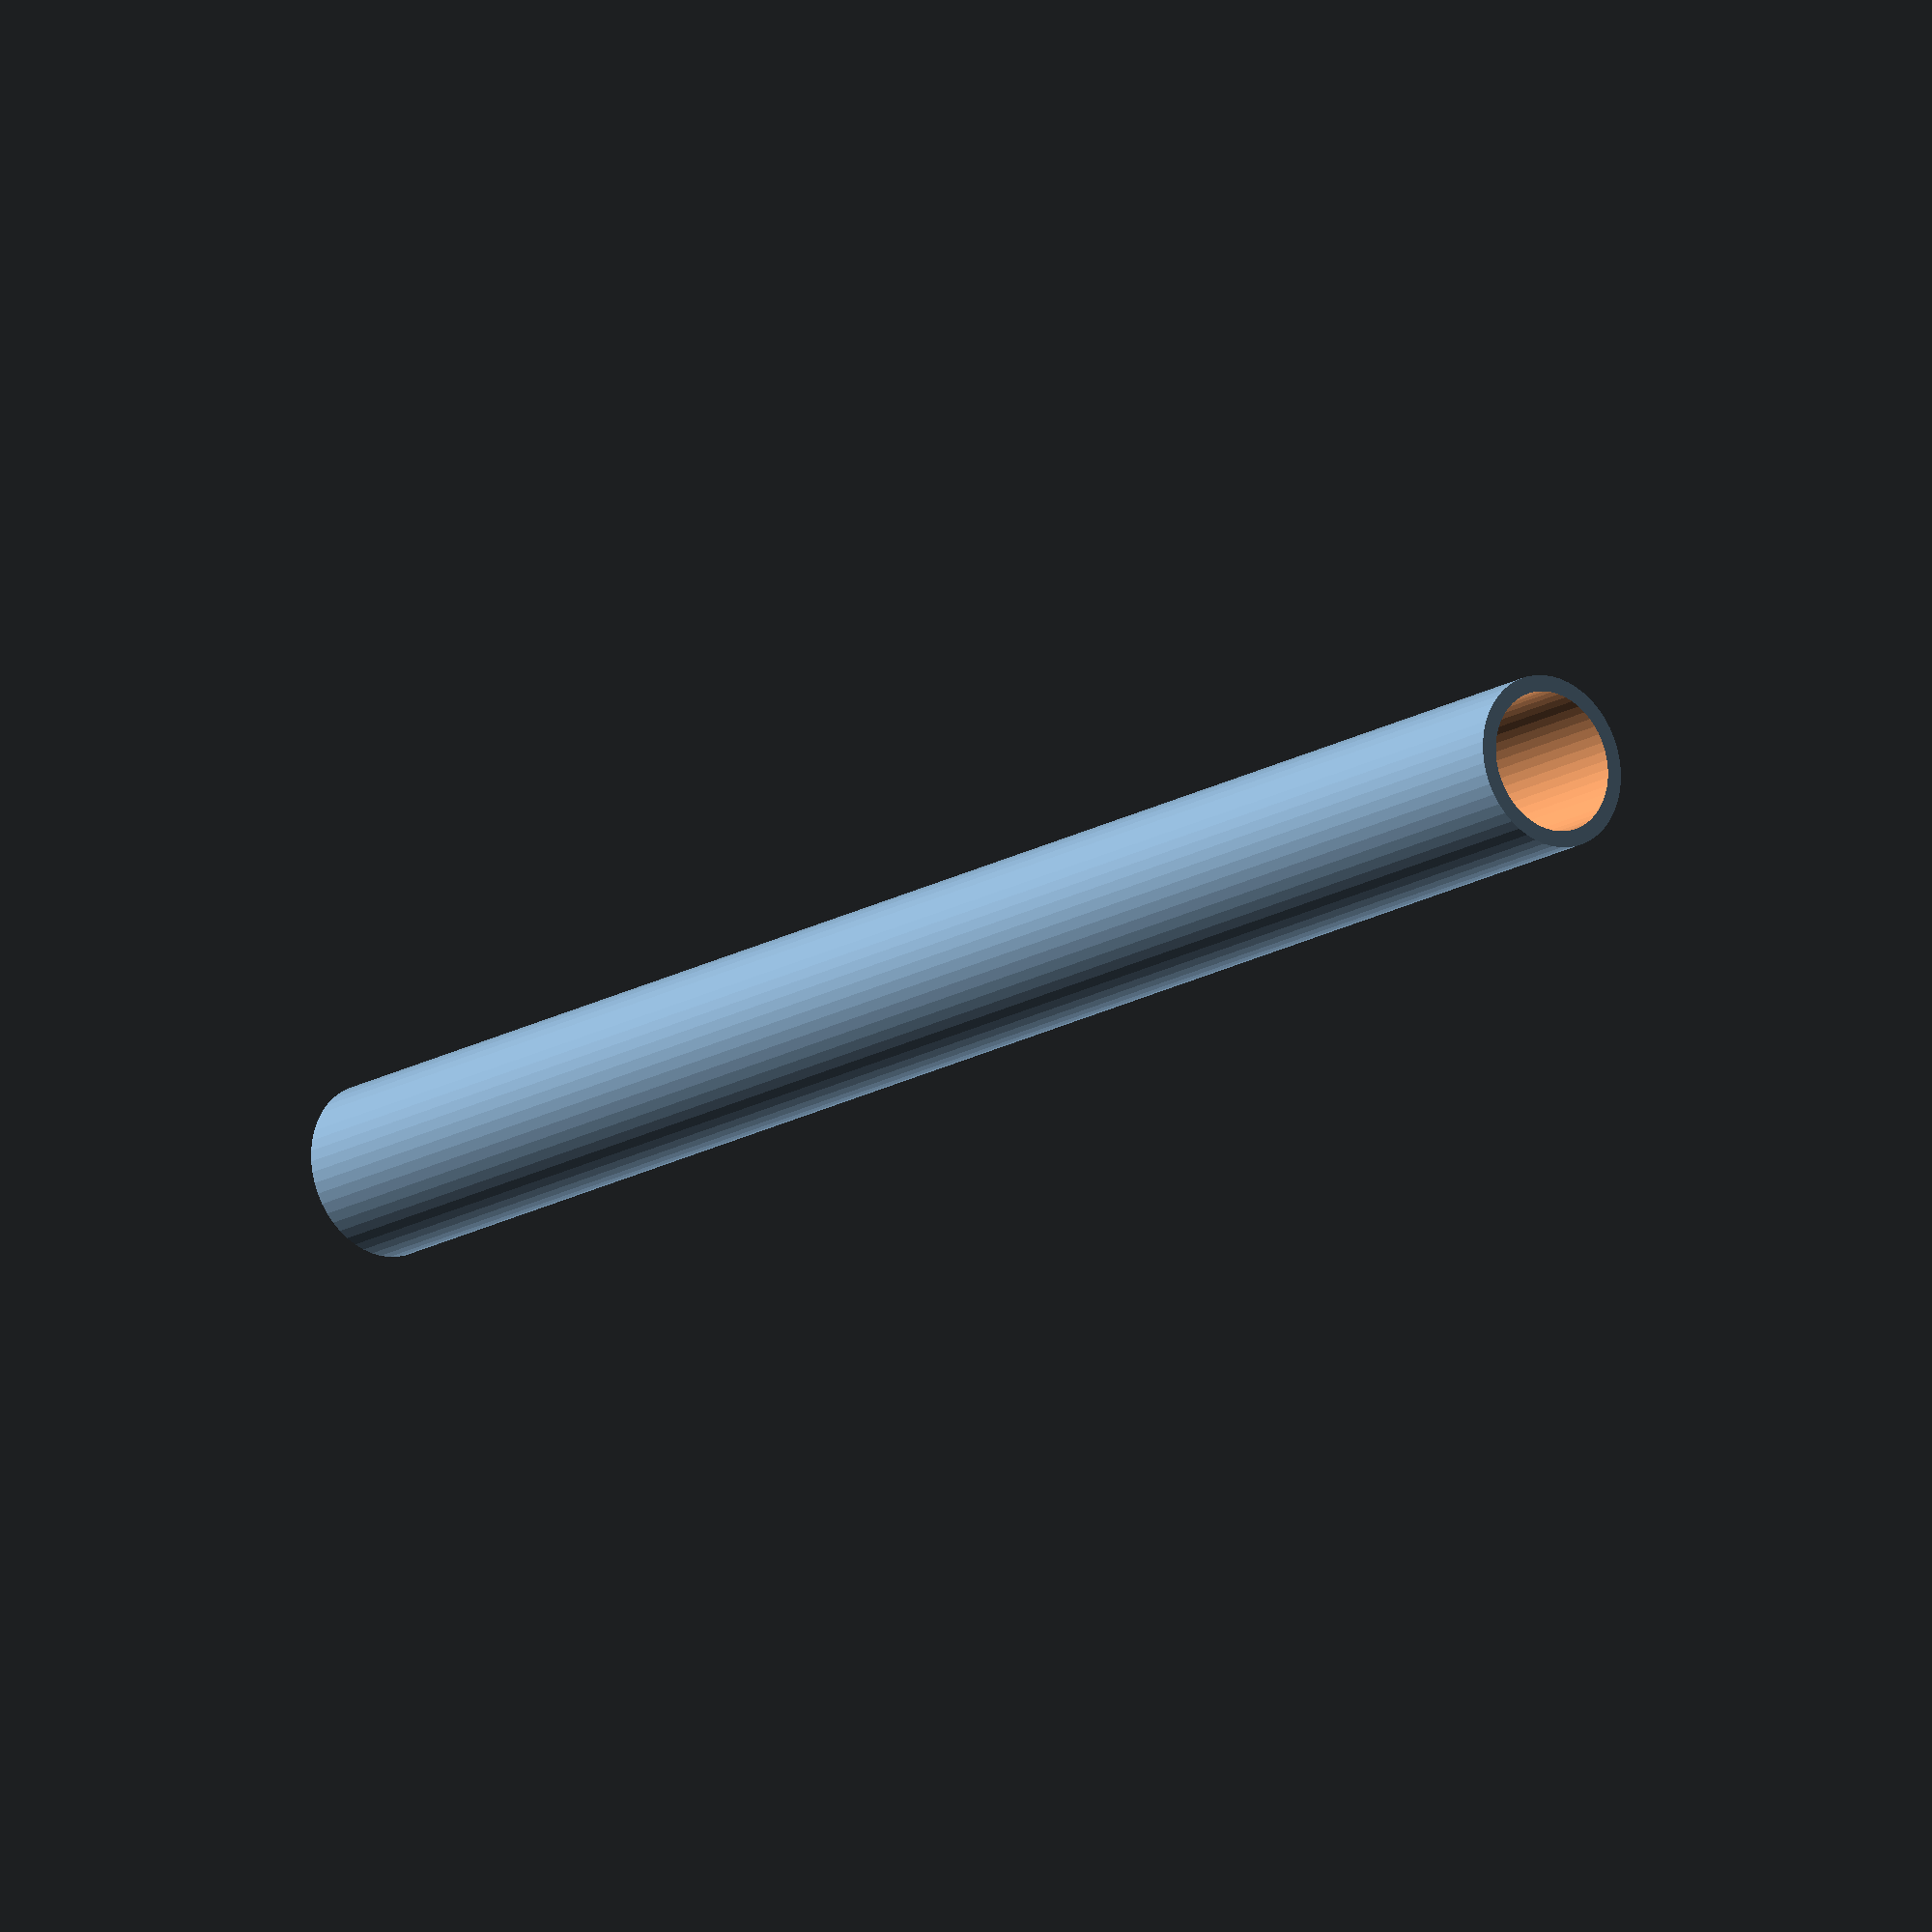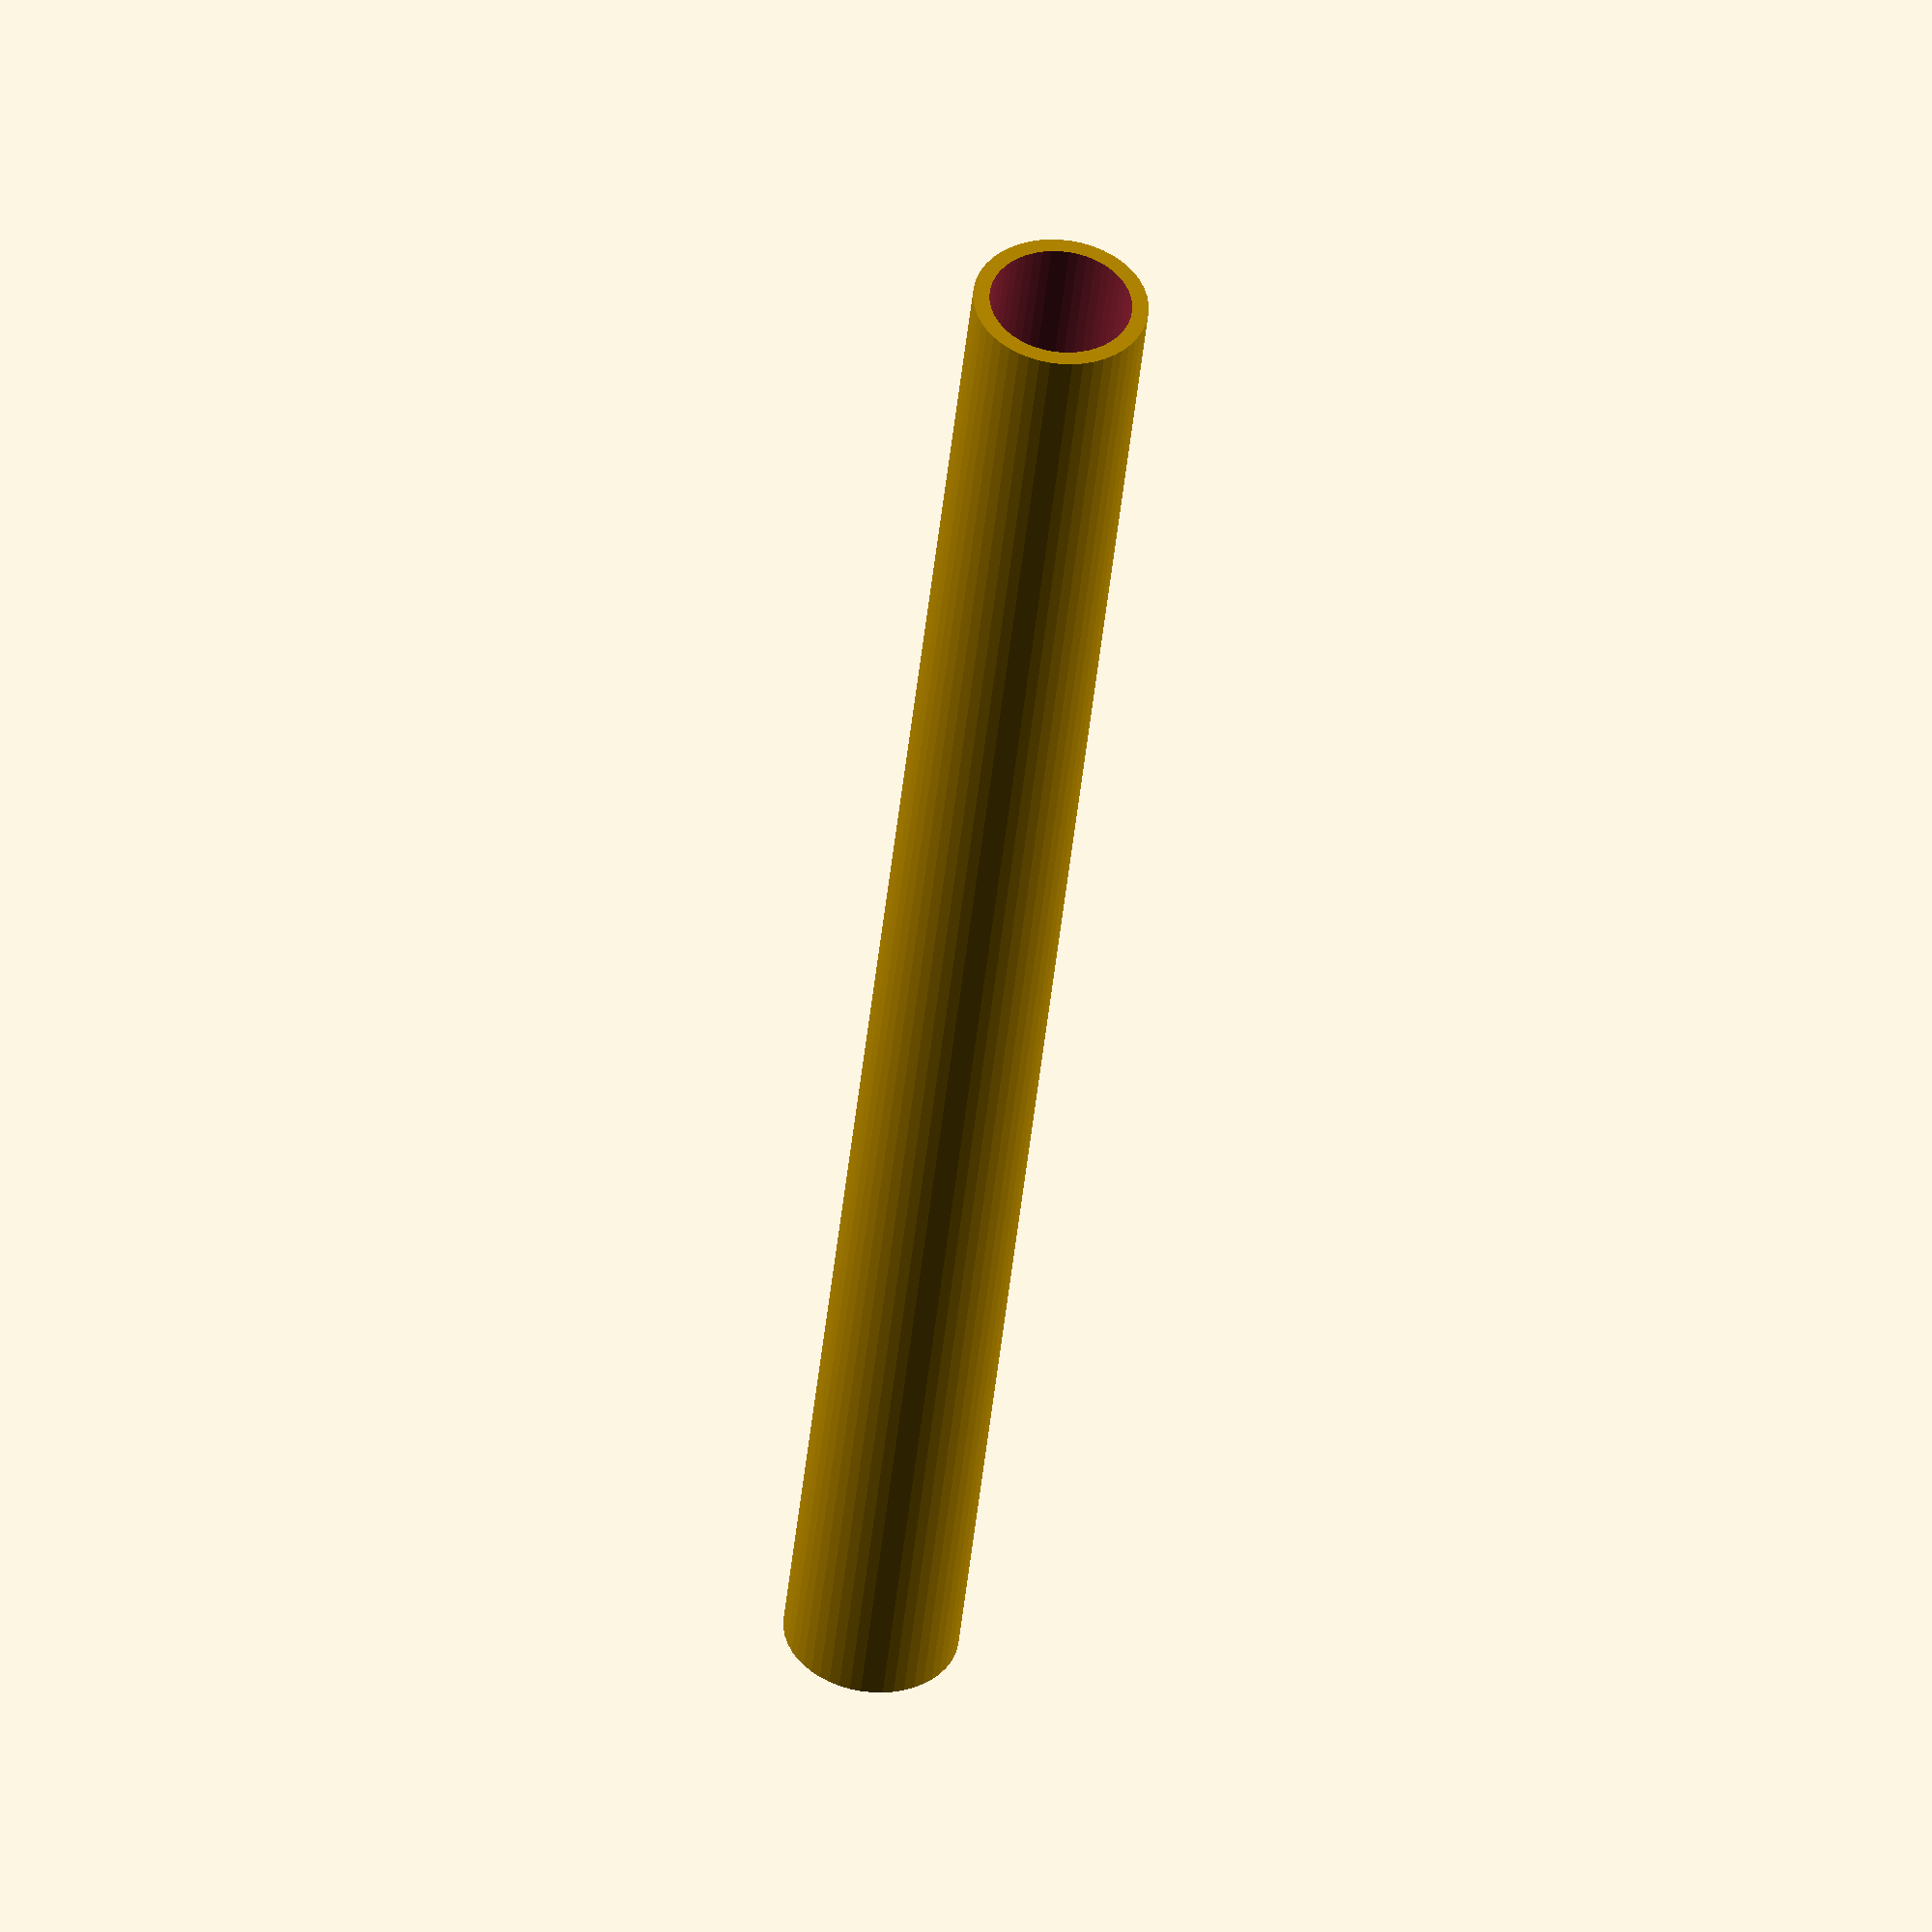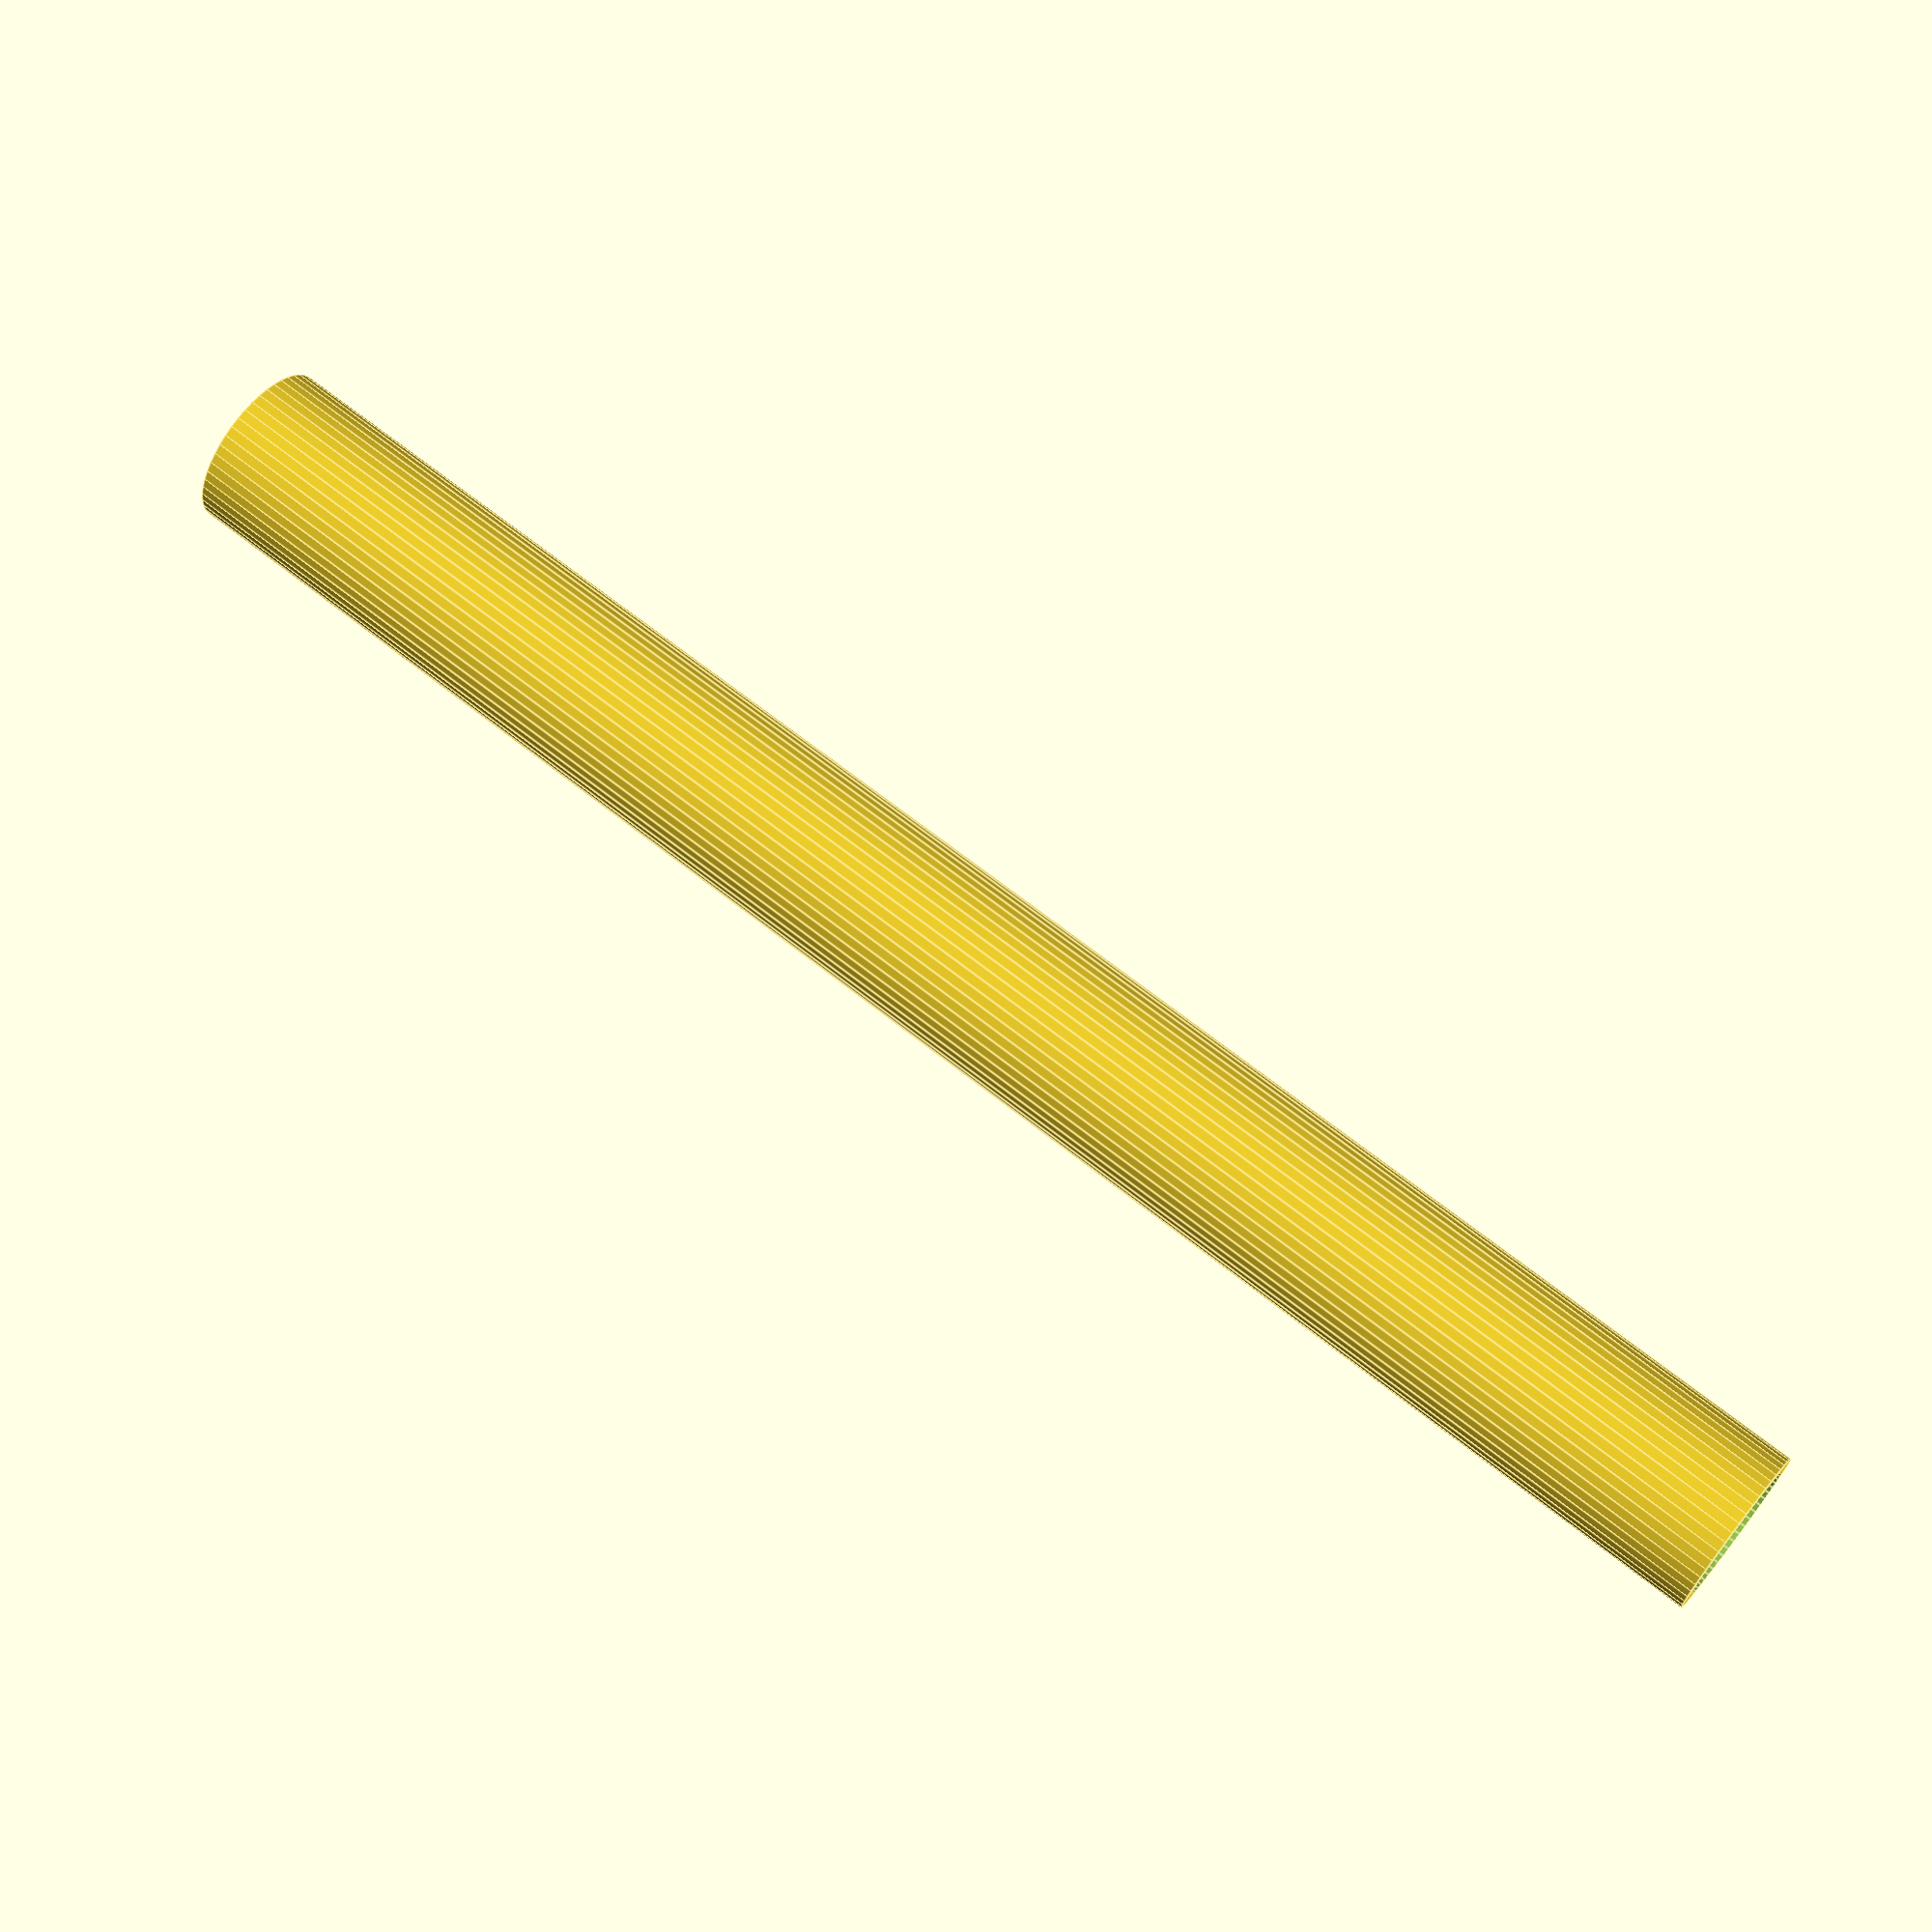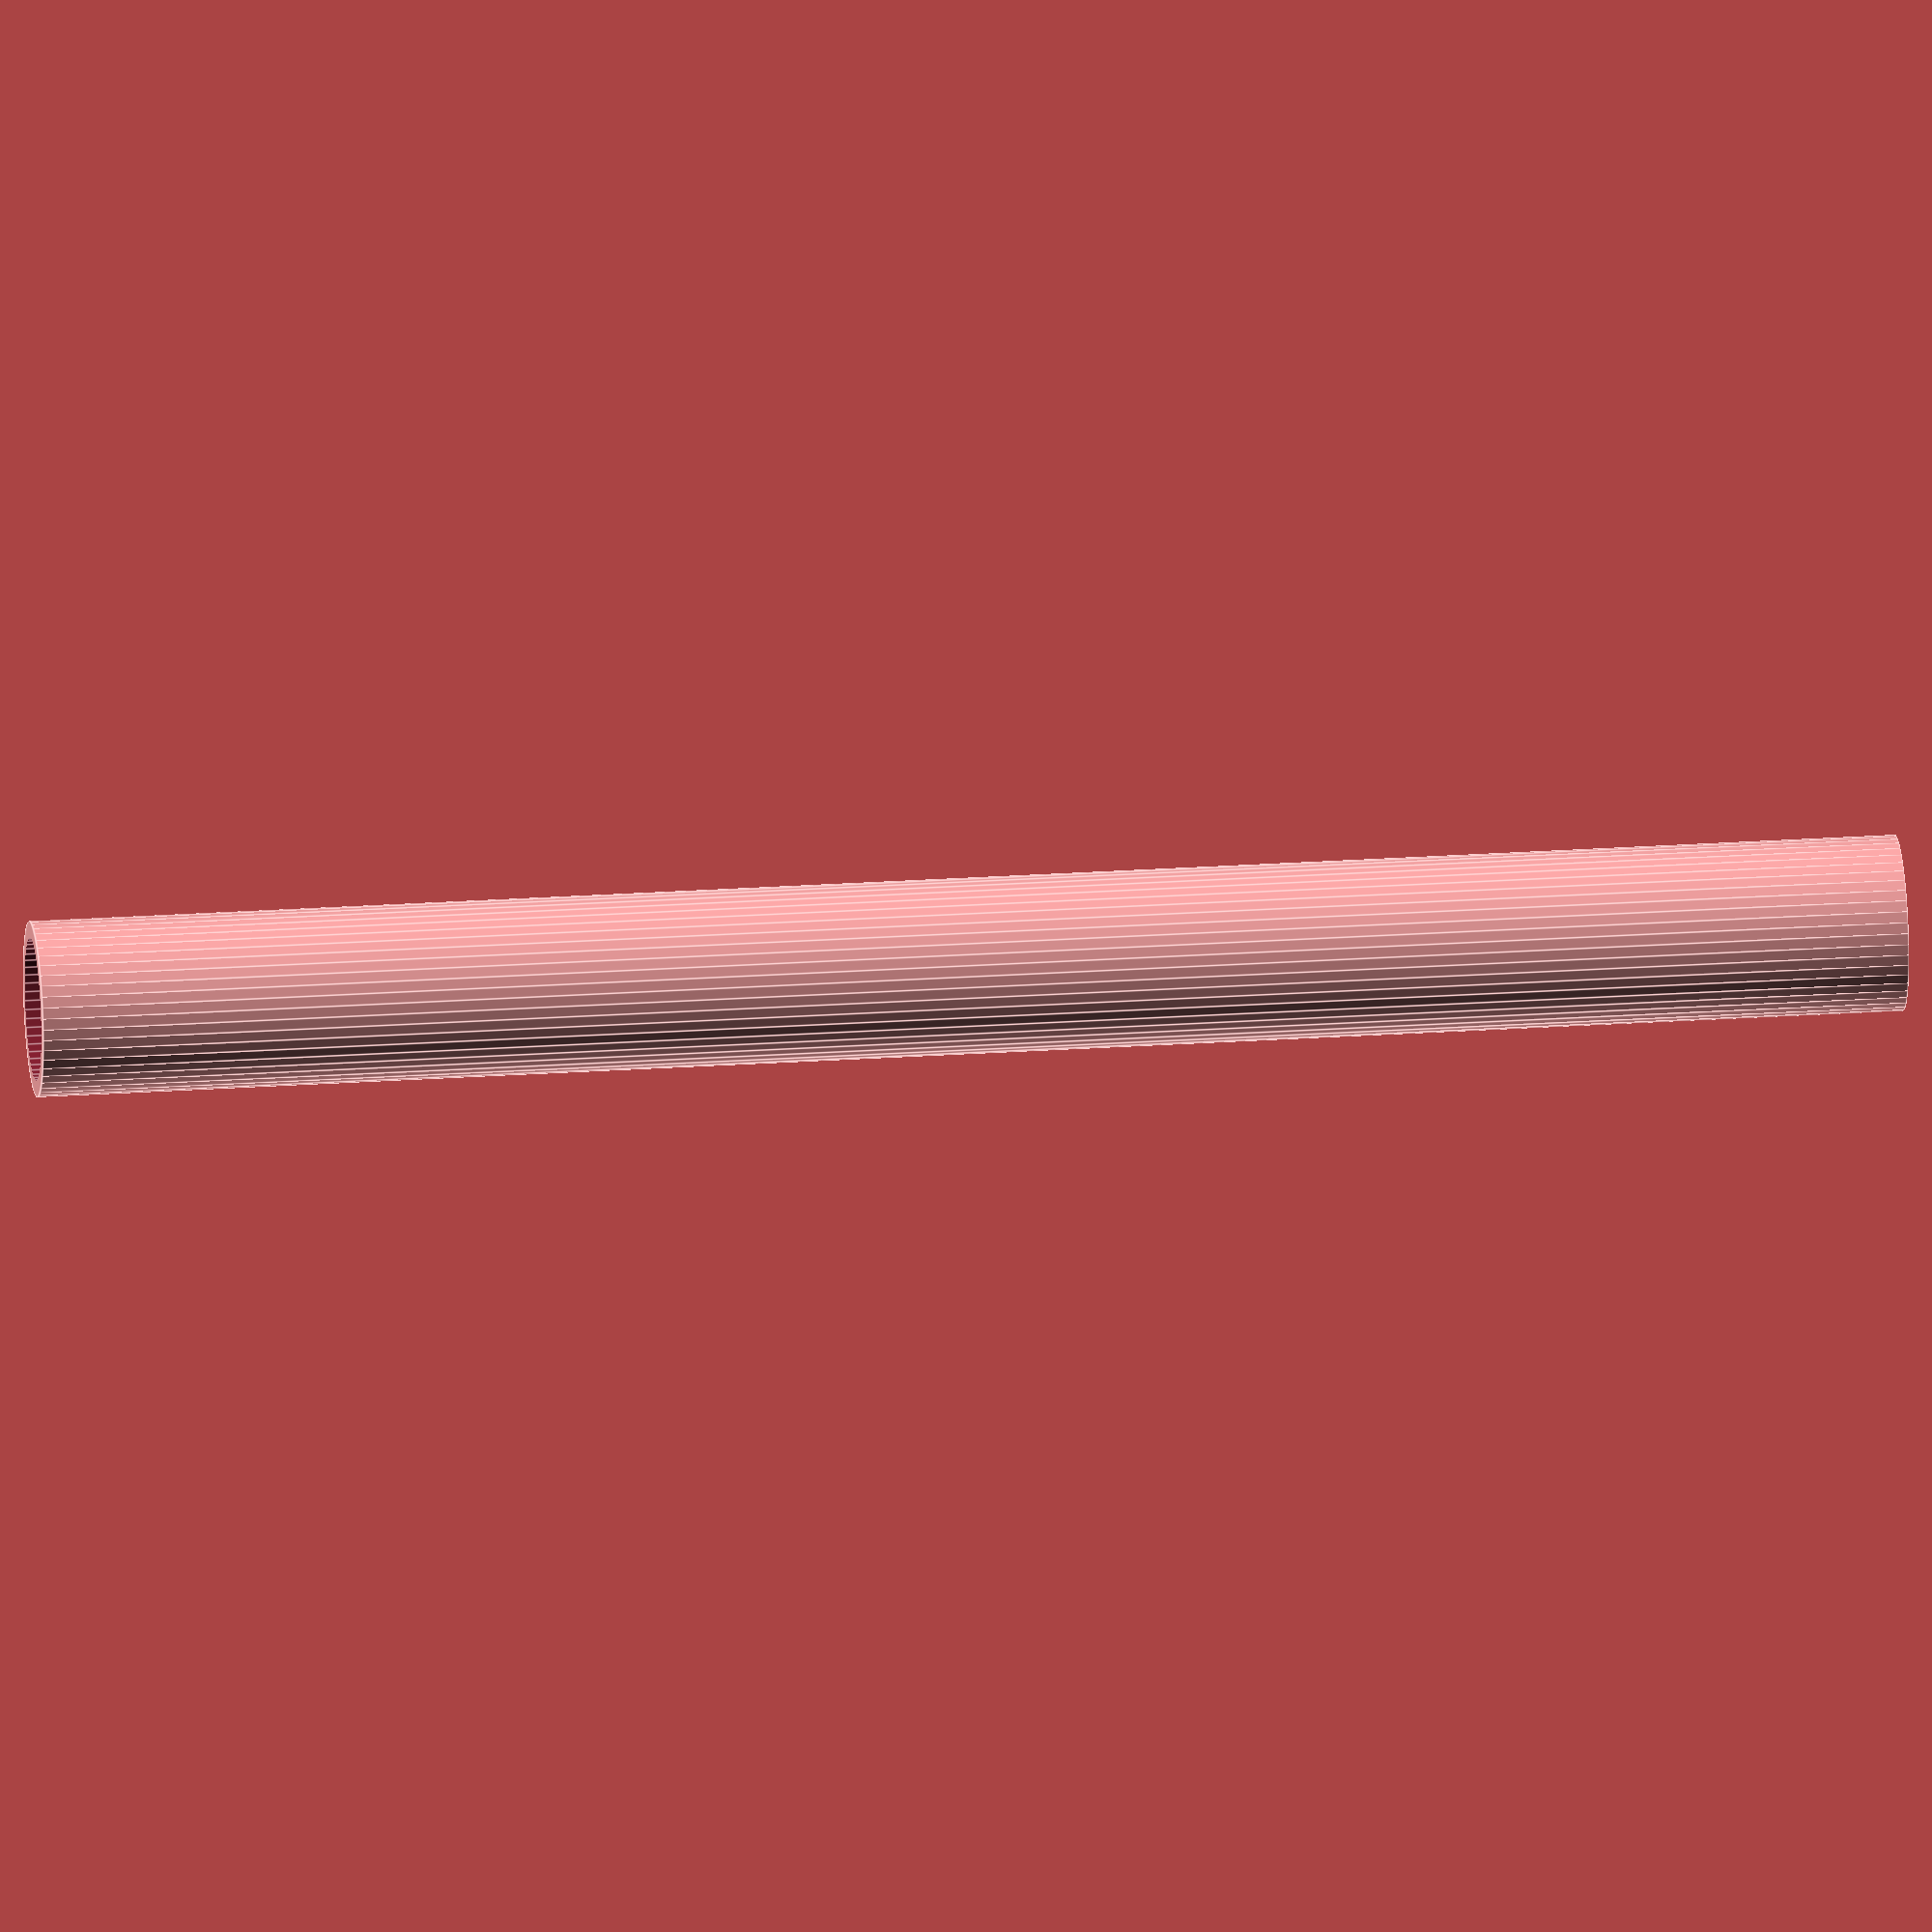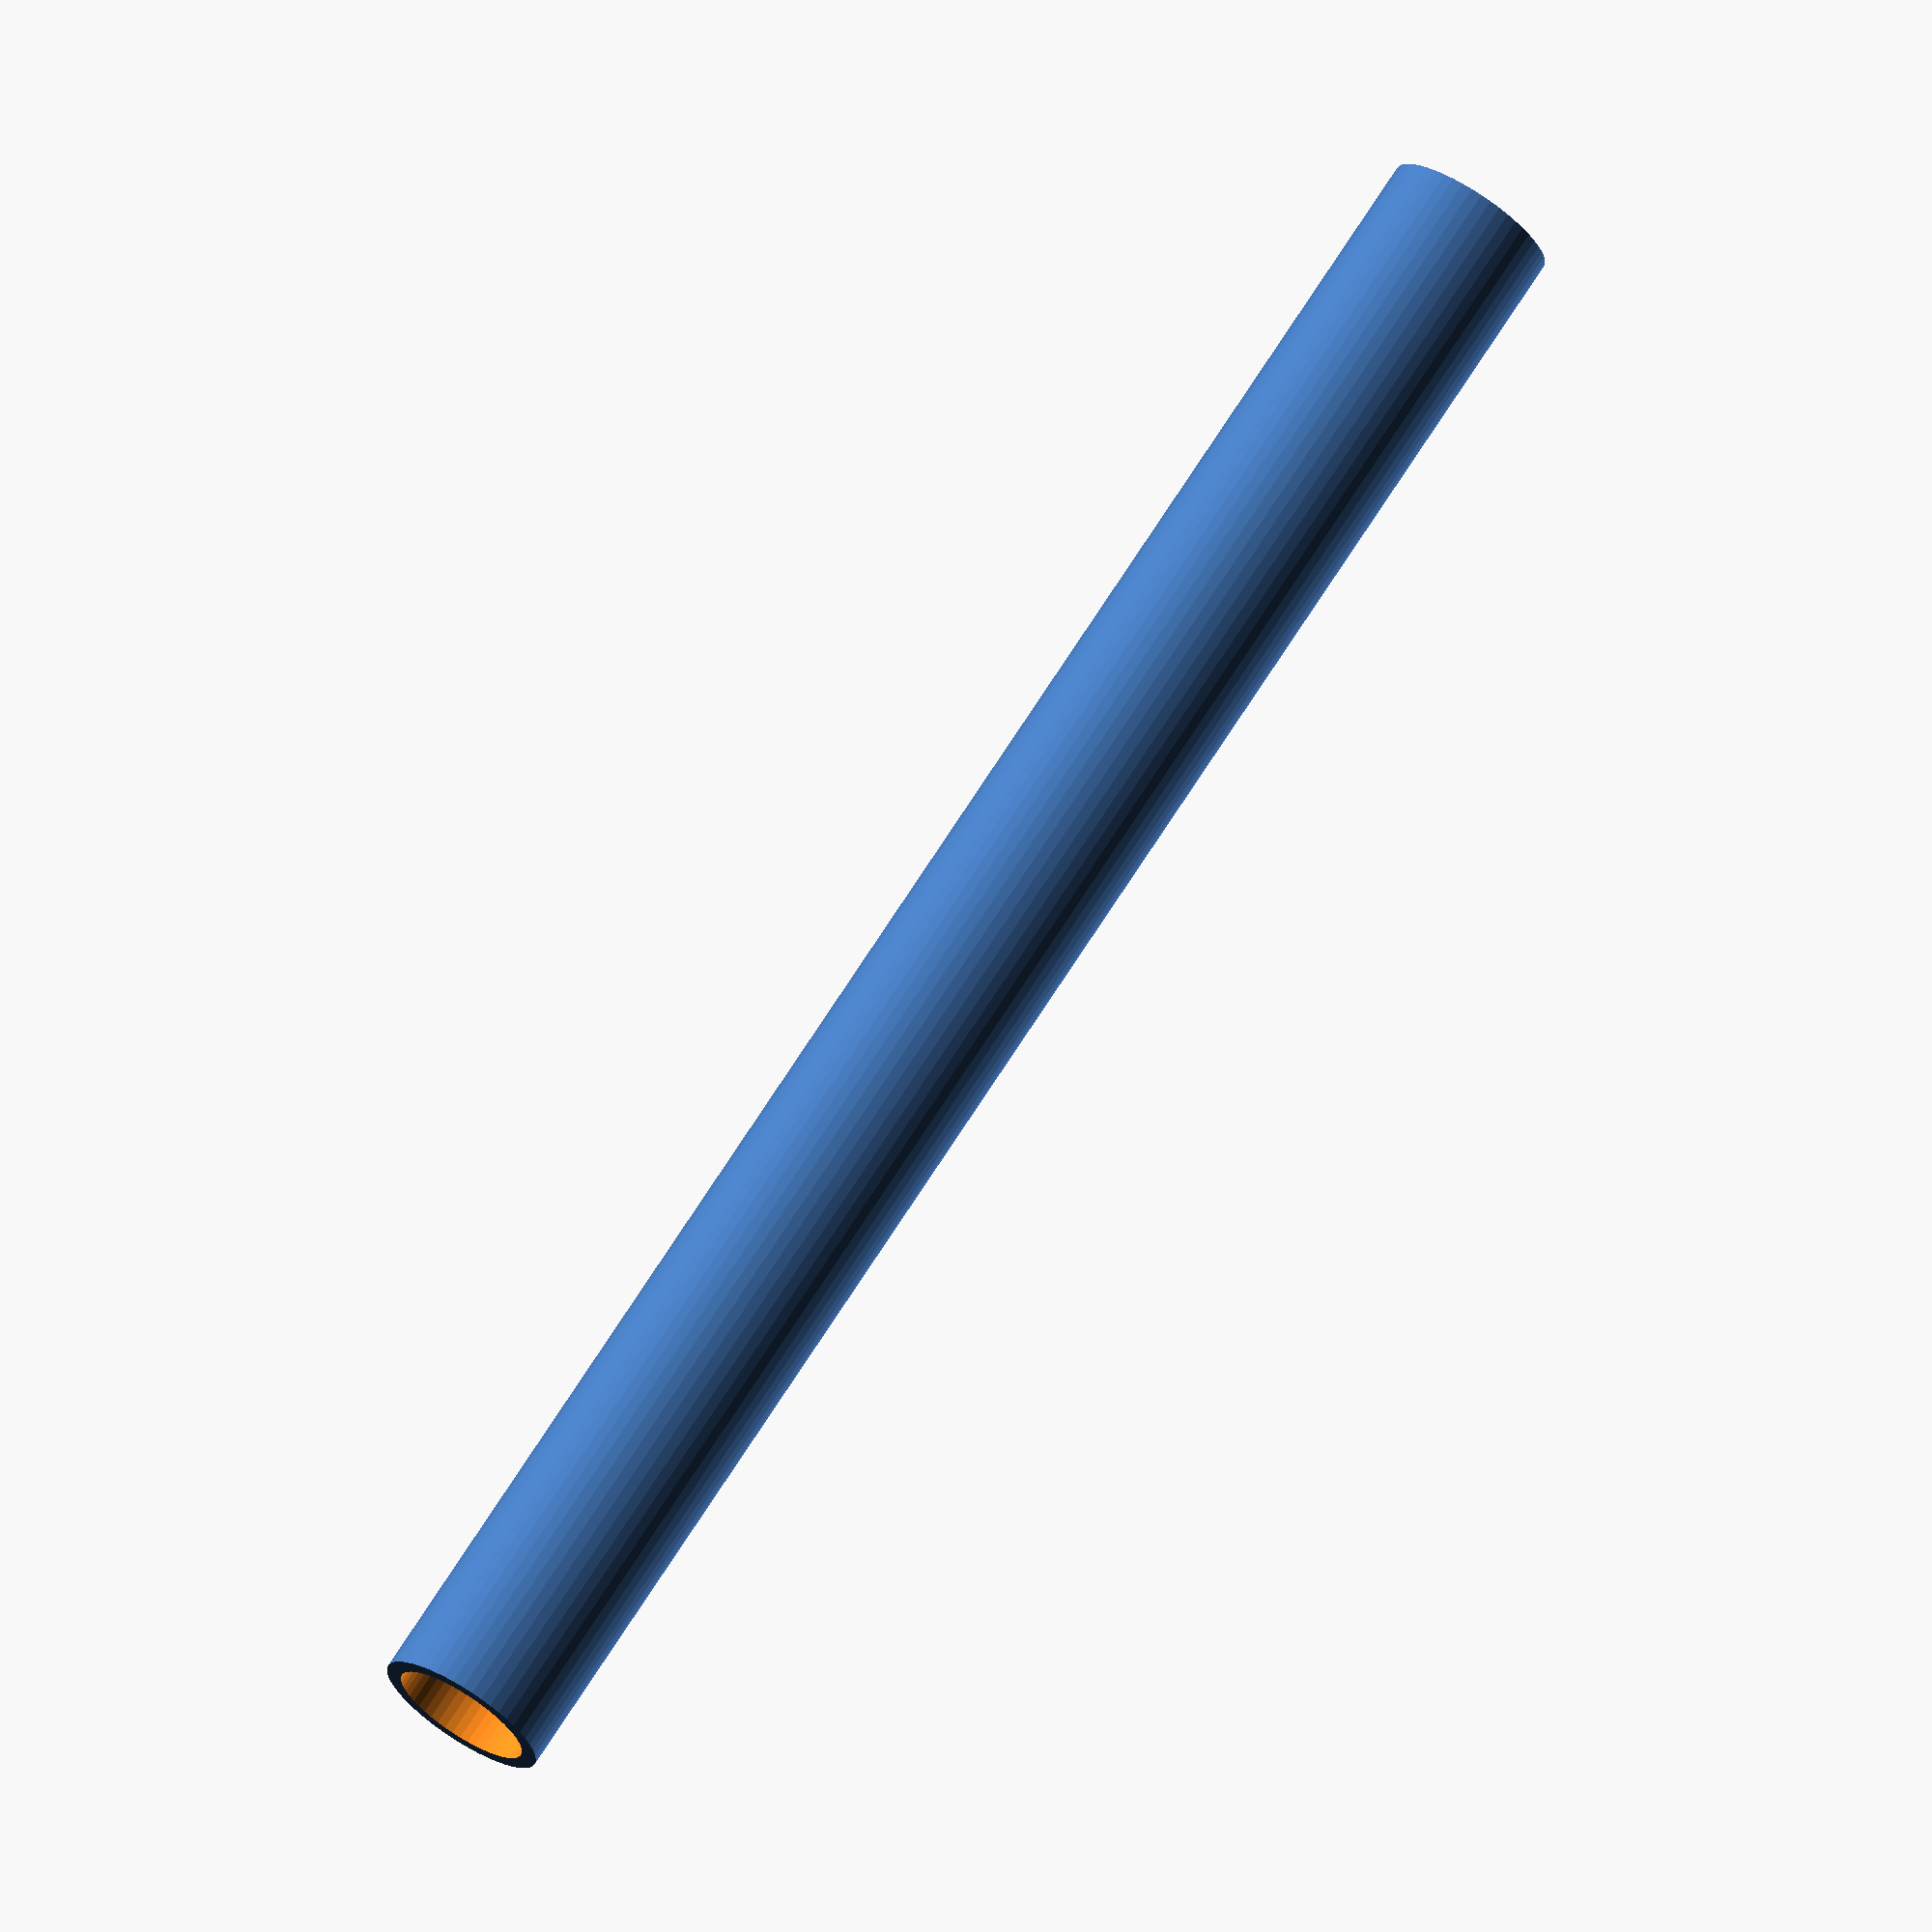
<openscad>
$fn = 50;


difference() {
	union() {
		translate(v = [0, 0, -42.5000000000]) {
			cylinder(h = 85, r = 4.0000000000);
		}
	}
	union() {
		translate(v = [0, 0, -100.0000000000]) {
			cylinder(h = 200, r = 3.2500000000);
		}
	}
}
</openscad>
<views>
elev=16.2 azim=313.7 roll=141.4 proj=o view=solid
elev=225.3 azim=334.4 roll=185.8 proj=o view=wireframe
elev=111.2 azim=180.1 roll=231.7 proj=p view=edges
elev=156.4 azim=221.0 roll=96.6 proj=o view=edges
elev=289.0 azim=177.6 roll=32.5 proj=o view=solid
</views>
